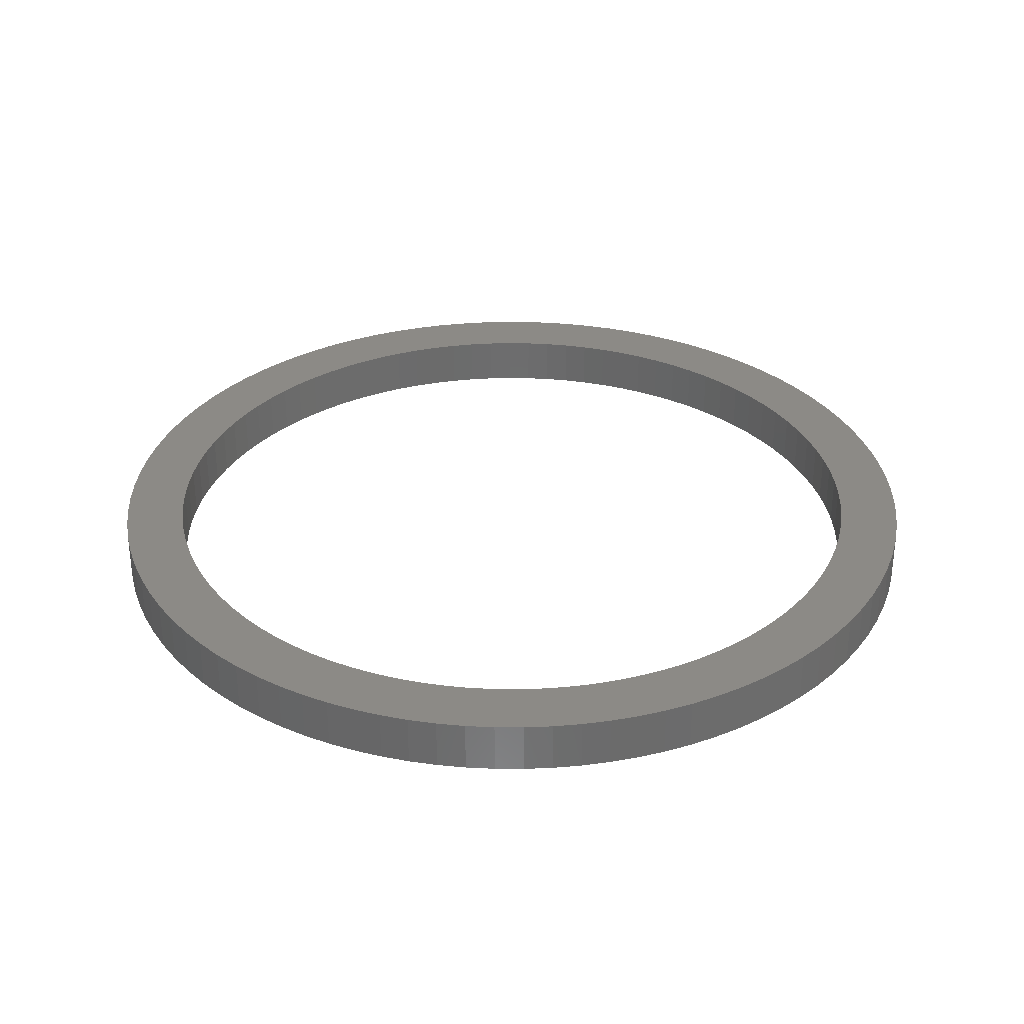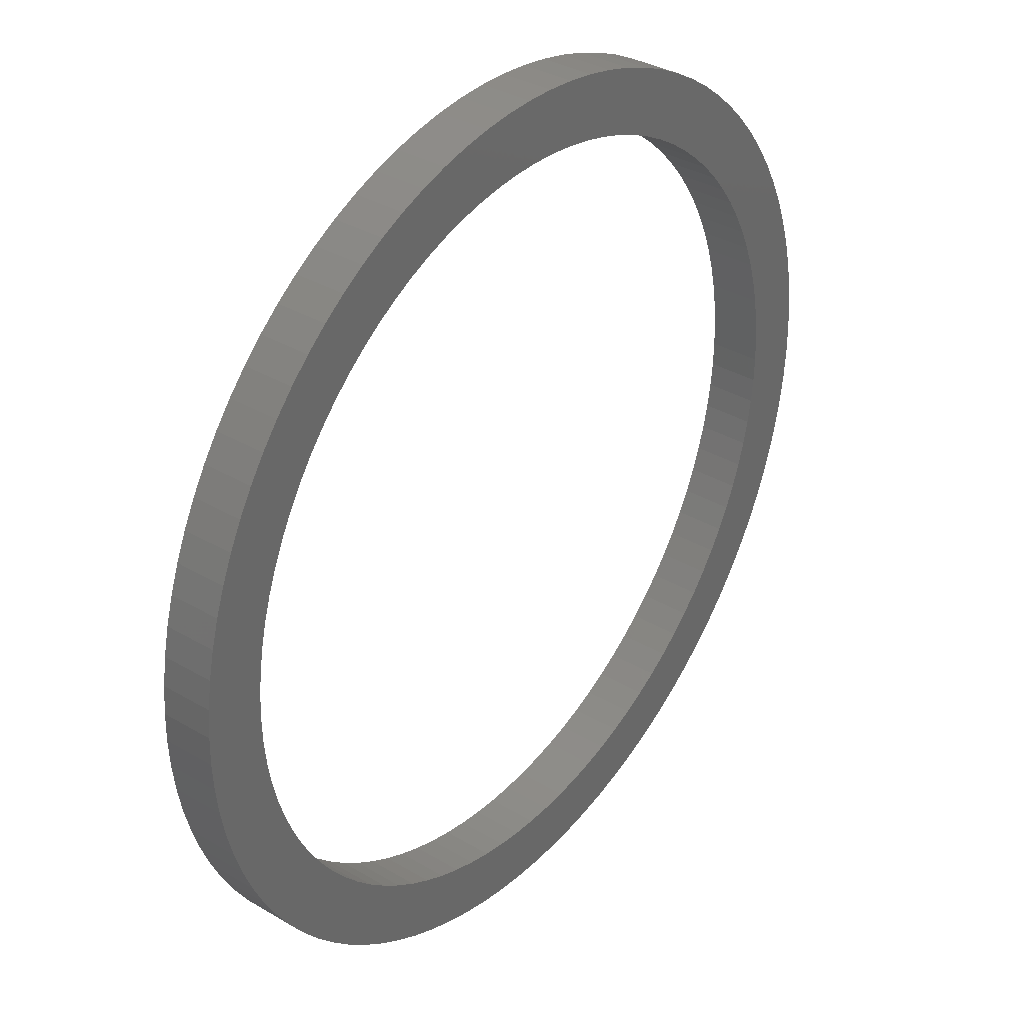
<metadata>
{"format":"stl","ext":"stl","renderer":"f3d","projection":"perspective","resolution":1024,"background":"white","views":[{"elev":31.9,"azim":48.3,"up":"+Z"},{"elev":34.7,"azim":-51.7,"up":"+Y"}]}
</metadata>
<code>
# stl→obj: 384 verts, 768 faces
v -42.35 -3.572 5
v -42.45 1.986 5
v -42.49 -0.7945 5
v -42.23 4.759 5
v -42.03 -6.334 5
v -41.83 7.511 5
v -41.52 -9.069 5
v -41.25 10.23 5
v -40.84 -11.77 5
v -40.49 12.91 5
v -39.98 -14.41 5
v -39.56 15.53 5
v -38.95 -17 5
v -38.46 18.08 5
v -37.76 -19.51 5
v -37.2 20.56 5
v -36.4 -21.93 5
v -36.5 0 5
v -36.42 -2.387 5
v -36.19 -4.764 5
v -34.89 -24.27 5
v -35.8 -7.121 5
v -35.26 -9.447 5
v -34.56 -11.73 5
v -33.23 -26.5 5
v -33.72 -13.97 5
v -32.74 -16.14 5
v -31.42 -28.61 5
v -31.61 -18.25 5
v -30.35 -20.28 5
v -29.48 -30.61 5
v -28.96 -22.22 5
v -27.42 -32.47 5
v -27.44 -24.07 5
v -25.81 -25.81 5
v -25.24 -34.2 5
v -24.07 -27.44 5
v -22.95 -35.77 5
v -22.22 -28.96 5
v -20.56 -37.2 5
v -20.28 -30.35 5
v -18.08 -38.46 5
v -18.25 -31.61 5
v -16.14 -32.74 5
v -15.53 -39.56 5
v -13.97 -33.72 5
v -12.91 -40.49 5
v -11.73 -34.56 5
v -10.23 -41.25 5
v -9.447 -35.26 5
v -7.511 -41.83 5
v -7.121 -35.8 5
v -4.759 -42.23 5
v -4.764 -36.19 5
v -2.387 -36.42 5
v -1.986 -42.45 5
v -5.64e-15 -36.5 5
v 0.7945 -42.49 5
v 2.387 -36.42 5
v 3.572 -42.35 5
v 4.764 -36.19 5
v 6.334 -42.03 5
v 7.121 -35.8 5
v 9.069 -41.52 5
v 9.447 -35.26 5
v 11.77 -40.84 5
v 11.73 -34.56 5
v 13.97 -33.72 5
v 14.41 -39.98 5
v 16.14 -32.74 5
v 17 -38.95 5
v 18.25 -31.61 5
v 19.51 -37.76 5
v 20.28 -30.35 5
v 21.93 -36.4 5
v 22.22 -28.96 5
v 24.27 -34.89 5
v 24.07 -27.44 5
v 25.81 -25.81 5
v 26.5 -33.23 5
v 27.44 -24.07 5
v 28.61 -31.42 5
v 28.96 -22.22 5
v 30.61 -29.48 5
v 30.35 -20.28 5
v 31.61 -18.25 5
v 32.47 -27.42 5
v 32.74 -16.14 5
v 34.2 -25.24 5
v 33.72 -13.97 5
v 34.56 -11.73 5
v 35.77 -22.95 5
v 35.26 -9.447 5
v 35.8 -7.121 5
v 37.2 -20.56 5
v 36.19 -4.764 5
v 36.42 -2.387 5
v 36.5 -5.64e-15 5
v -35.77 22.95 5
v -36.42 2.387 5
v -36.19 4.764 5
v -35.8 7.121 5
v -35.26 9.447 5
v -34.2 25.24 5
v -34.56 11.73 5
v -33.72 13.97 5
v -32.47 27.42 5
v -32.74 16.14 5
v -31.61 18.25 5
v -30.61 29.48 5
v -30.35 20.28 5
v -28.61 31.42 5
v -28.96 22.22 5
v -27.44 24.07 5
v -26.5 33.23 5
v -25.81 25.81 5
v -24.27 34.89 5
v -24.07 27.44 5
v -21.93 36.4 5
v -22.22 28.96 5
v -20.28 30.35 5
v -19.51 37.76 5
v -18.25 31.61 5
v -17 38.95 5
v -16.14 32.74 5
v -14.41 39.98 5
v -13.97 33.72 5
v -11.77 40.84 5
v -11.73 34.56 5
v -9.069 41.52 5
v -9.447 35.26 5
v -7.121 35.8 5
v -6.334 42.03 5
v -4.764 36.19 5
v -3.572 42.35 5
v -2.387 36.42 5
v -0.7945 42.49 5
v 0 36.5 5
v 1.986 42.45 5
v 2.387 36.42 5
v 4.759 42.23 5
v 4.764 36.19 5
v 7.511 41.83 5
v 7.121 35.8 5
v 9.447 35.26 5
v 10.23 41.25 5
v 11.73 34.56 5
v 12.91 40.49 5
v 13.97 33.72 5
v 15.53 39.56 5
v 16.14 32.74 5
v 18.08 38.46 5
v 18.25 31.61 5
v 20.56 37.2 5
v 20.28 30.35 5
v 22.22 28.96 5
v 22.95 35.77 5
v 24.07 27.44 5
v 25.24 34.2 5
v 25.81 25.81 5
v 27.42 32.47 5
v 27.44 24.07 5
v 29.48 30.61 5
v 28.96 22.22 5
v 30.35 20.28 5
v 31.42 28.61 5
v 31.61 18.25 5
v 33.23 26.5 5
v 32.74 16.14 5
v 33.72 13.97 5
v 34.89 24.27 5
v 34.56 11.73 5
v 35.26 9.447 5
v 36.4 21.93 5
v 35.8 7.121 5
v 36.19 4.764 5
v 36.42 2.387 5
v 37.76 19.51 5
v 38.46 -18.08 5
v 38.95 17 5
v 39.56 -15.53 5
v 39.98 14.41 5
v 40.49 -12.91 5
v 40.84 11.77 5
v 41.25 -10.23 5
v 41.52 9.069 5
v 41.83 -7.511 5
v 42.03 6.334 5
v 42.23 -4.759 5
v 42.35 3.572 5
v 42.45 -1.986 5
v 42.49 0.7945 5
v -36.42 -2.387 0
v -36.19 -4.764 0
v -35.26 -9.447 0
v -34.56 -11.73 0
v -30.35 20.28 0
v -31.61 18.25 0
v -35.26 9.447 0
v -35.8 7.121 0
v -36.42 2.387 0
v -36.5 0 0
v -35.8 -7.121 0
v -32.74 16.14 0
v -33.72 -13.97 0
v -32.74 -16.14 0
v -30.35 -20.28 0
v -28.96 -22.22 0
v -27.44 -24.07 0
v -31.61 -18.25 0
v -33.72 13.97 0
v -34.56 11.73 0
v -25.81 25.81 0
v -27.44 24.07 0
v -28.96 22.22 0
v -22.22 -28.96 0
v -24.07 -27.44 0
v -20.28 -30.35 0
v -18.25 -31.61 0
v -16.14 -32.74 0
v -25.81 -25.81 0
v -13.97 -33.72 0
v -11.73 -34.56 0
v -9.447 -35.26 0
v -36.19 4.764 0
v -7.121 -35.8 0
v -5.64e-15 -36.5 0
v -2.387 -36.42 0
v 2.387 -36.42 0
v -4.764 -36.19 0
v 4.764 -36.19 0
v 16.14 -32.74 0
v 13.97 -33.72 0
v 25.81 -25.81 0
v 27.44 -24.07 0
v 11.73 -34.56 0
v 36.5 -5.64e-15 0
v 36.42 2.387 0
v 18.25 -31.61 0
v 34.56 -11.73 0
v 35.26 -9.447 0
v 35.8 7.121 0
v 35.26 9.447 0
v 9.447 -35.26 0
v 30.35 -20.28 0
v 31.61 -18.25 0
v 36.19 -4.764 0
v 36.42 -2.387 0
v 34.56 11.73 0
v 32.74 16.14 0
v 31.61 18.25 0
v 7.121 -35.8 0
v 32.74 -16.14 0
v 22.22 -28.96 0
v 20.28 -30.35 0
v 33.72 -13.97 0
v 35.8 -7.121 0
v 36.19 4.764 0
v 33.72 13.97 0
v 28.96 -22.22 0
v 24.07 -27.44 0
v 27.44 24.07 0
v 25.81 25.81 0
v 28.96 22.22 0
v 7.121 35.8 0
v 9.447 35.26 0
v 30.35 20.28 0
v 18.25 31.61 0
v 20.28 30.35 0
v 11.73 34.56 0
v 13.97 33.72 0
v 16.14 32.74 0
v 22.22 28.96 0
v 24.07 27.44 0
v -35.77 22.95 0
v -37.2 20.56 0
v -34.2 25.24 0
v -32.47 27.42 0
v -30.61 29.48 0
v -28.61 31.42 0
v -26.5 33.23 0
v -24.27 34.89 0
v -24.07 27.44 0
v -21.93 36.4 0
v -22.22 28.96 0
v -20.28 30.35 0
v -19.51 37.76 0
v -18.25 31.61 0
v -17 38.95 0
v -16.14 32.74 0
v -14.41 39.98 0
v -13.97 33.72 0
v -11.77 40.84 0
v -11.73 34.56 0
v -9.069 41.52 0
v -9.447 35.26 0
v -7.121 35.8 0
v -6.334 42.03 0
v -4.764 36.19 0
v -3.572 42.35 0
v -2.387 36.42 0
v -0.7945 42.49 0
v 0 36.5 0
v 1.986 42.45 0
v 2.387 36.42 0
v 4.759 42.23 0
v 4.764 36.19 0
v 7.511 41.83 0
v 10.23 41.25 0
v 12.91 40.49 0
v 15.53 39.56 0
v 18.08 38.46 0
v 20.56 37.2 0
v 22.95 35.77 0
v 25.24 34.2 0
v 27.42 32.47 0
v 29.48 30.61 0
v 31.42 28.61 0
v 33.23 26.5 0
v 34.89 24.27 0
v 36.4 21.93 0
v 37.76 19.51 0
v 37.2 -20.56 0
v 38.46 -18.08 0
v 38.95 17 0
v 39.56 -15.53 0
v 39.98 14.41 0
v 40.49 -12.91 0
v 40.84 11.77 0
v 41.25 -10.23 0
v 41.52 9.069 0
v 41.83 -7.511 0
v 42.03 6.334 0
v 42.23 -4.759 0
v 42.35 3.572 0
v 42.45 -1.986 0
v 42.49 0.7945 0
v -42.45 1.986 0
v -42.35 -3.572 0
v -42.49 -0.7945 0
v -42.23 4.759 0
v -42.03 -6.334 0
v -41.83 7.511 0
v -41.52 -9.069 0
v -41.25 10.23 0
v -40.84 -11.77 0
v -40.49 12.91 0
v -39.98 -14.41 0
v -39.56 15.53 0
v -38.95 -17 0
v -38.46 18.08 0
v -37.76 -19.51 0
v -36.4 -21.93 0
v -34.89 -24.27 0
v -33.23 -26.5 0
v -31.42 -28.61 0
v -29.48 -30.61 0
v -27.42 -32.47 0
v -25.24 -34.2 0
v -22.95 -35.77 0
v -20.56 -37.2 0
v -18.08 -38.46 0
v -15.53 -39.56 0
v -12.91 -40.49 0
v -10.23 -41.25 0
v -7.511 -41.83 0
v -4.759 -42.23 0
v -1.986 -42.45 0
v 0.7945 -42.49 0
v 3.572 -42.35 0
v 6.334 -42.03 0
v 9.069 -41.52 0
v 11.77 -40.84 0
v 14.41 -39.98 0
v 17 -38.95 0
v 19.51 -37.76 0
v 21.93 -36.4 0
v 24.27 -34.89 0
v 26.5 -33.23 0
v 28.61 -31.42 0
v 30.61 -29.48 0
v 32.47 -27.42 0
v 34.2 -25.24 0
v 35.77 -22.95 0
f 1 2 3
f 2 1 4
f 4 1 5
f 4 5 6
f 6 5 7
f 6 7 8
f 8 7 9
f 8 9 10
f 10 9 11
f 10 11 12
f 12 11 13
f 12 13 14
f 14 13 15
f 14 15 16
f 16 15 17
f 16 17 18
f 18 17 19
f 19 17 20
f 20 17 21
f 20 21 22
f 22 21 23
f 23 21 24
f 24 21 25
f 24 25 26
f 26 25 27
f 27 25 28
f 27 28 29
f 29 28 30
f 30 28 31
f 30 31 32
f 32 31 33
f 32 33 34
f 34 33 35
f 35 33 36
f 35 36 37
f 37 36 38
f 37 38 39
f 39 38 40
f 39 40 41
f 41 40 42
f 41 42 43
f 43 42 44
f 44 42 45
f 44 45 46
f 46 45 47
f 46 47 48
f 48 47 49
f 48 49 50
f 50 49 51
f 50 51 52
f 52 51 53
f 52 53 54
f 54 53 55
f 55 53 56
f 55 56 57
f 57 56 58
f 57 58 59
f 59 58 60
f 59 60 61
f 61 60 62
f 61 62 63
f 63 62 64
f 63 64 65
f 65 64 66
f 65 66 67
f 67 66 68
f 68 66 69
f 68 69 70
f 70 69 71
f 70 71 72
f 72 71 73
f 72 73 74
f 74 73 75
f 74 75 76
f 76 75 77
f 76 77 78
f 78 77 79
f 79 77 80
f 79 80 81
f 81 80 82
f 81 82 83
f 83 82 84
f 83 84 85
f 85 84 86
f 86 84 87
f 86 87 88
f 88 87 89
f 88 89 90
f 90 89 91
f 91 89 92
f 91 92 93
f 93 92 94
f 94 92 95
f 94 95 96
f 96 95 97
f 97 95 98
f 18 99 16
f 99 18 100
f 99 100 101
f 99 101 102
f 99 102 103
f 99 103 104
f 104 103 105
f 104 105 106
f 104 106 107
f 107 106 108
f 107 108 109
f 107 109 110
f 110 109 111
f 110 111 112
f 112 111 113
f 112 113 114
f 112 114 115
f 115 114 116
f 115 116 117
f 117 116 118
f 117 118 119
f 119 118 120
f 119 120 121
f 119 121 122
f 122 121 123
f 122 123 124
f 124 123 125
f 124 125 126
f 126 125 127
f 126 127 128
f 128 127 129
f 128 129 130
f 130 129 131
f 130 131 132
f 130 132 133
f 133 132 134
f 133 134 135
f 135 134 136
f 135 136 137
f 137 136 138
f 137 138 139
f 139 138 140
f 139 140 141
f 141 140 142
f 141 142 143
f 143 142 144
f 143 144 145
f 143 145 146
f 146 145 147
f 146 147 148
f 148 147 149
f 148 149 150
f 150 149 151
f 150 151 152
f 152 151 153
f 152 153 154
f 154 153 155
f 154 155 156
f 154 156 157
f 157 156 158
f 157 158 159
f 159 158 160
f 159 160 161
f 161 160 162
f 161 162 163
f 163 162 164
f 163 164 165
f 163 165 166
f 166 165 167
f 166 167 168
f 168 167 169
f 168 169 170
f 168 170 171
f 171 170 172
f 171 172 173
f 171 173 174
f 174 173 175
f 174 175 176
f 174 176 177
f 174 177 178
f 178 177 98
f 178 98 95
f 178 95 179
f 178 179 180
f 180 179 181
f 180 181 182
f 182 181 183
f 182 183 184
f 184 183 185
f 184 185 186
f 186 185 187
f 186 187 188
f 188 187 189
f 188 189 190
f 190 189 191
f 190 191 192
f 193 20 194
f 20 193 19
f 195 24 196
f 24 195 23
f 197 109 198
f 109 197 111
f 199 102 200
f 102 199 103
f 201 18 202
f 18 201 100
f 203 23 195
f 23 203 22
f 198 108 204
f 108 198 109
f 205 27 206
f 27 205 26
f 207 32 208
f 32 207 30
f 208 34 209
f 34 208 32
f 202 19 193
f 19 202 18
f 210 30 207
f 30 210 29
f 211 105 212
f 105 211 106
f 196 26 205
f 26 196 24
f 213 114 214
f 114 213 116
f 206 29 210
f 29 206 27
f 214 113 215
f 113 214 114
f 212 103 199
f 103 212 105
f 194 22 203
f 22 194 20
f 37 216 217
f 216 37 39
f 39 218 216
f 218 39 41
f 204 106 211
f 106 204 108
f 41 219 218
f 219 41 43
f 215 111 197
f 111 215 113
f 43 220 219
f 220 43 44
f 209 35 221
f 35 209 34
f 35 217 221
f 217 35 37
f 44 222 220
f 222 44 46
f 46 223 222
f 223 46 48
f 48 224 223
f 224 48 50
f 200 101 225
f 101 200 102
f 225 100 201
f 100 225 101
f 50 226 224
f 226 50 52
f 55 227 228
f 227 55 57
f 57 229 227
f 229 57 59
f 54 228 230
f 228 54 55
f 59 231 229
f 231 59 61
f 52 230 226
f 230 52 54
f 68 232 233
f 232 68 70
f 81 234 79
f 234 81 235
f 67 233 236
f 233 67 68
f 177 237 98
f 237 177 238
f 70 239 232
f 239 70 72
f 93 240 91
f 240 93 241
f 173 242 175
f 242 173 243
f 65 236 244
f 236 65 67
f 86 245 85
f 245 86 246
f 97 247 96
f 247 97 248
f 172 243 173
f 243 172 249
f 167 250 169
f 250 167 251
f 63 244 252
f 244 63 65
f 88 246 86
f 246 88 253
f 74 254 255
f 254 74 76
f 91 256 90
f 256 91 240
f 96 257 94
f 257 96 247
f 61 252 231
f 252 61 63
f 72 255 239
f 255 72 74
f 176 238 177
f 238 176 258
f 175 258 176
f 258 175 242
f 170 249 172
f 249 170 259
f 169 259 170
f 259 169 250
f 83 235 81
f 235 83 260
f 85 260 83
f 260 85 245
f 78 234 261
f 234 78 79
f 94 241 93
f 241 94 257
f 98 248 97
f 248 98 237
f 90 253 88
f 253 90 256
f 76 261 254
f 261 76 78
f 160 262 162
f 262 160 263
f 162 264 164
f 264 162 262
f 145 265 266
f 265 145 144
f 164 267 165
f 267 164 264
f 155 268 269
f 268 155 153
f 165 251 167
f 251 165 267
f 147 266 270
f 266 147 145
f 151 271 272
f 271 151 149
f 156 269 273
f 269 156 155
f 153 272 268
f 272 153 151
f 160 274 263
f 274 160 158
f 158 273 274
f 273 158 156
f 149 270 271
f 270 149 147
f 275 202 276
f 202 275 201
f 201 275 225
f 225 275 200
f 200 275 199
f 199 275 277
f 199 277 212
f 212 277 211
f 211 277 278
f 211 278 204
f 204 278 198
f 198 278 279
f 198 279 197
f 197 279 280
f 197 280 215
f 215 280 214
f 214 280 281
f 214 281 213
f 213 281 282
f 213 282 283
f 283 282 284
f 283 284 285
f 285 284 286
f 286 284 287
f 286 287 288
f 288 287 289
f 288 289 290
f 290 289 291
f 290 291 292
f 292 291 293
f 292 293 294
f 294 293 295
f 294 295 296
f 296 295 297
f 297 295 298
f 297 298 299
f 299 298 300
f 299 300 301
f 301 300 302
f 301 302 303
f 303 302 304
f 303 304 305
f 305 304 306
f 305 306 307
f 307 306 308
f 307 308 265
f 265 308 266
f 266 308 309
f 266 309 270
f 270 309 310
f 270 310 271
f 271 310 311
f 271 311 272
f 272 311 312
f 272 312 268
f 268 312 313
f 268 313 269
f 269 313 273
f 273 313 314
f 273 314 274
f 274 314 315
f 274 315 263
f 263 315 316
f 263 316 262
f 262 316 317
f 262 317 264
f 264 317 267
f 267 317 318
f 267 318 251
f 251 318 319
f 251 319 250
f 250 319 259
f 259 319 320
f 259 320 249
f 249 320 243
f 243 320 321
f 243 321 242
f 242 321 258
f 258 321 238
f 238 321 322
f 238 322 237
f 237 322 323
f 323 322 324
f 324 322 325
f 324 325 326
f 326 325 327
f 326 327 328
f 328 327 329
f 328 329 330
f 330 329 331
f 330 331 332
f 332 331 333
f 332 333 334
f 334 333 335
f 334 335 336
f 336 335 337
f 338 339 340
f 339 338 341
f 339 341 342
f 342 341 343
f 342 343 344
f 344 343 345
f 344 345 346
f 346 345 347
f 346 347 348
f 348 347 349
f 348 349 350
f 350 349 351
f 350 351 352
f 352 351 276
f 352 276 353
f 353 276 202
f 353 202 193
f 353 193 194
f 353 194 354
f 354 194 203
f 354 203 195
f 354 195 196
f 354 196 355
f 355 196 205
f 355 205 206
f 355 206 356
f 356 206 210
f 356 210 207
f 356 207 357
f 357 207 208
f 357 208 358
f 358 208 209
f 358 209 221
f 358 221 359
f 359 221 217
f 359 217 360
f 360 217 216
f 360 216 361
f 361 216 218
f 361 218 362
f 362 218 219
f 362 219 220
f 362 220 363
f 363 220 222
f 363 222 364
f 364 222 223
f 364 223 365
f 365 223 224
f 365 224 366
f 366 224 226
f 366 226 367
f 367 226 230
f 367 230 228
f 367 228 368
f 368 228 227
f 368 227 369
f 369 227 229
f 369 229 370
f 370 229 231
f 370 231 371
f 371 231 252
f 371 252 372
f 372 252 244
f 372 244 373
f 373 244 236
f 373 236 233
f 373 233 374
f 374 233 232
f 374 232 375
f 375 232 239
f 375 239 376
f 376 239 255
f 376 255 377
f 377 255 254
f 377 254 378
f 378 254 261
f 378 261 234
f 378 234 379
f 379 234 235
f 379 235 380
f 380 235 260
f 380 260 381
f 381 260 245
f 381 245 246
f 381 246 382
f 382 246 253
f 382 253 383
f 383 253 256
f 383 256 240
f 383 240 384
f 384 240 241
f 384 241 257
f 384 257 323
f 323 257 247
f 323 247 248
f 323 248 237
f 326 179 324
f 179 326 181
f 325 182 327
f 182 325 180
f 321 178 322
f 178 321 174
f 323 92 384
f 92 323 95
f 322 180 325
f 180 322 178
f 384 89 383
f 89 384 92
f 82 379 380
f 379 82 80
f 77 377 378
f 377 77 75
f 319 171 320
f 171 319 168
f 318 168 319
f 168 318 166
f 327 184 329
f 184 327 182
f 331 188 333
f 188 331 186
f 320 174 321
f 174 320 171
f 382 84 381
f 84 382 87
f 330 183 328
f 183 330 185
f 332 185 330
f 185 332 187
f 333 190 335
f 190 333 188
f 336 189 334
f 189 336 191
f 335 192 337
f 192 335 190
f 337 191 336
f 191 337 192
f 328 181 326
f 181 328 183
f 334 187 332
f 187 334 189
f 324 95 323
f 95 324 179
f 383 87 382
f 87 383 89
f 329 186 331
f 186 329 184
f 84 380 381
f 380 84 82
f 80 378 379
f 378 80 77
f 45 362 363
f 362 45 42
f 58 368 369
f 368 58 56
f 40 360 361
f 360 40 38
f 36 358 359
f 358 36 33
f 33 357 358
f 357 33 31
f 66 372 373
f 372 66 64
f 47 363 364
f 363 47 45
f 21 355 25
f 355 21 354
f 3 339 1
f 339 3 340
f 64 371 372
f 371 64 62
f 62 370 371
f 370 62 60
f 13 352 15
f 352 13 350
f 11 350 13
f 350 11 348
f 73 375 376
f 375 73 71
f 53 366 367
f 366 53 51
f 60 369 370
f 369 60 58
f 71 374 375
f 374 71 69
f 75 376 377
f 376 75 73
f 56 367 368
f 367 56 53
f 51 365 366
f 365 51 49
f 28 357 31
f 357 28 356
f 25 356 28
f 356 25 355
f 17 354 21
f 354 17 353
f 15 353 17
f 353 15 352
f 69 373 374
f 373 69 66
f 49 364 365
f 364 49 47
f 9 348 11
f 348 9 346
f 38 359 360
f 359 38 36
f 7 346 9
f 346 7 344
f 42 361 362
f 361 42 40
f 5 344 7
f 344 5 342
f 1 342 5
f 342 1 339
f 8 343 6
f 343 8 345
f 16 351 14
f 351 16 276
f 99 276 16
f 276 99 275
f 141 308 306
f 308 141 143
f 4 338 2
f 338 4 341
f 128 295 293
f 295 128 130
f 146 310 309
f 310 146 148
f 148 311 310
f 311 148 150
f 150 312 311
f 312 150 152
f 122 289 287
f 289 122 124
f 152 313 312
f 313 152 154
f 6 341 4
f 341 6 343
f 137 304 302
f 304 137 139
f 104 275 99
f 275 104 277
f 12 347 10
f 347 12 349
f 124 291 289
f 291 124 126
f 139 306 304
f 306 139 141
f 110 278 107
f 278 110 279
f 126 293 291
f 293 126 128
f 2 340 3
f 340 2 338
f 110 280 279
f 280 110 112
f 112 281 280
f 281 112 115
f 14 349 12
f 349 14 351
f 10 345 8
f 345 10 347
f 115 282 281
f 282 115 117
f 117 284 282
f 284 117 119
f 107 277 104
f 277 107 278
f 130 298 295
f 298 130 133
f 133 300 298
f 300 133 135
f 135 302 300
f 302 135 137
f 119 287 284
f 287 119 122
f 143 309 308
f 309 143 146
f 134 297 299
f 297 134 132
f 121 285 286
f 285 121 120
f 159 316 315
f 316 159 161
f 136 299 301
f 299 136 134
f 131 294 296
f 294 131 129
f 129 292 294
f 292 129 127
f 120 283 285
f 283 120 118
f 118 213 283
f 213 118 116
f 140 303 305
f 303 140 138
f 317 166 318
f 166 317 163
f 138 301 303
f 301 138 136
f 144 307 265
f 307 144 142
f 157 315 314
f 315 157 159
f 142 305 307
f 305 142 140
f 161 317 316
f 317 161 163
f 154 314 313
f 314 154 157
f 127 290 292
f 290 127 125
f 132 296 297
f 296 132 131
f 125 288 290
f 288 125 123
f 123 286 288
f 286 123 121

</code>
